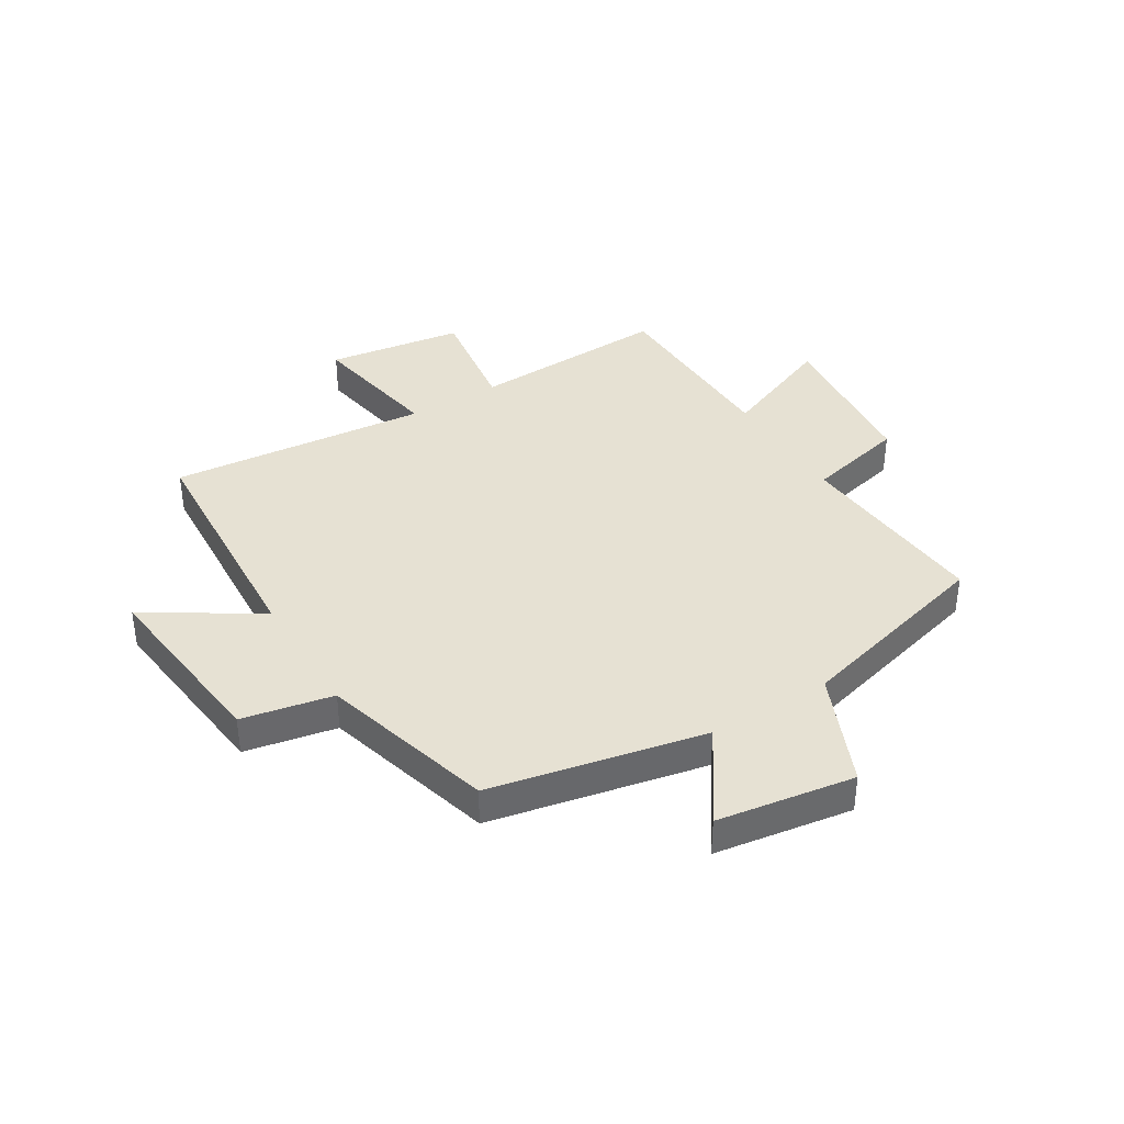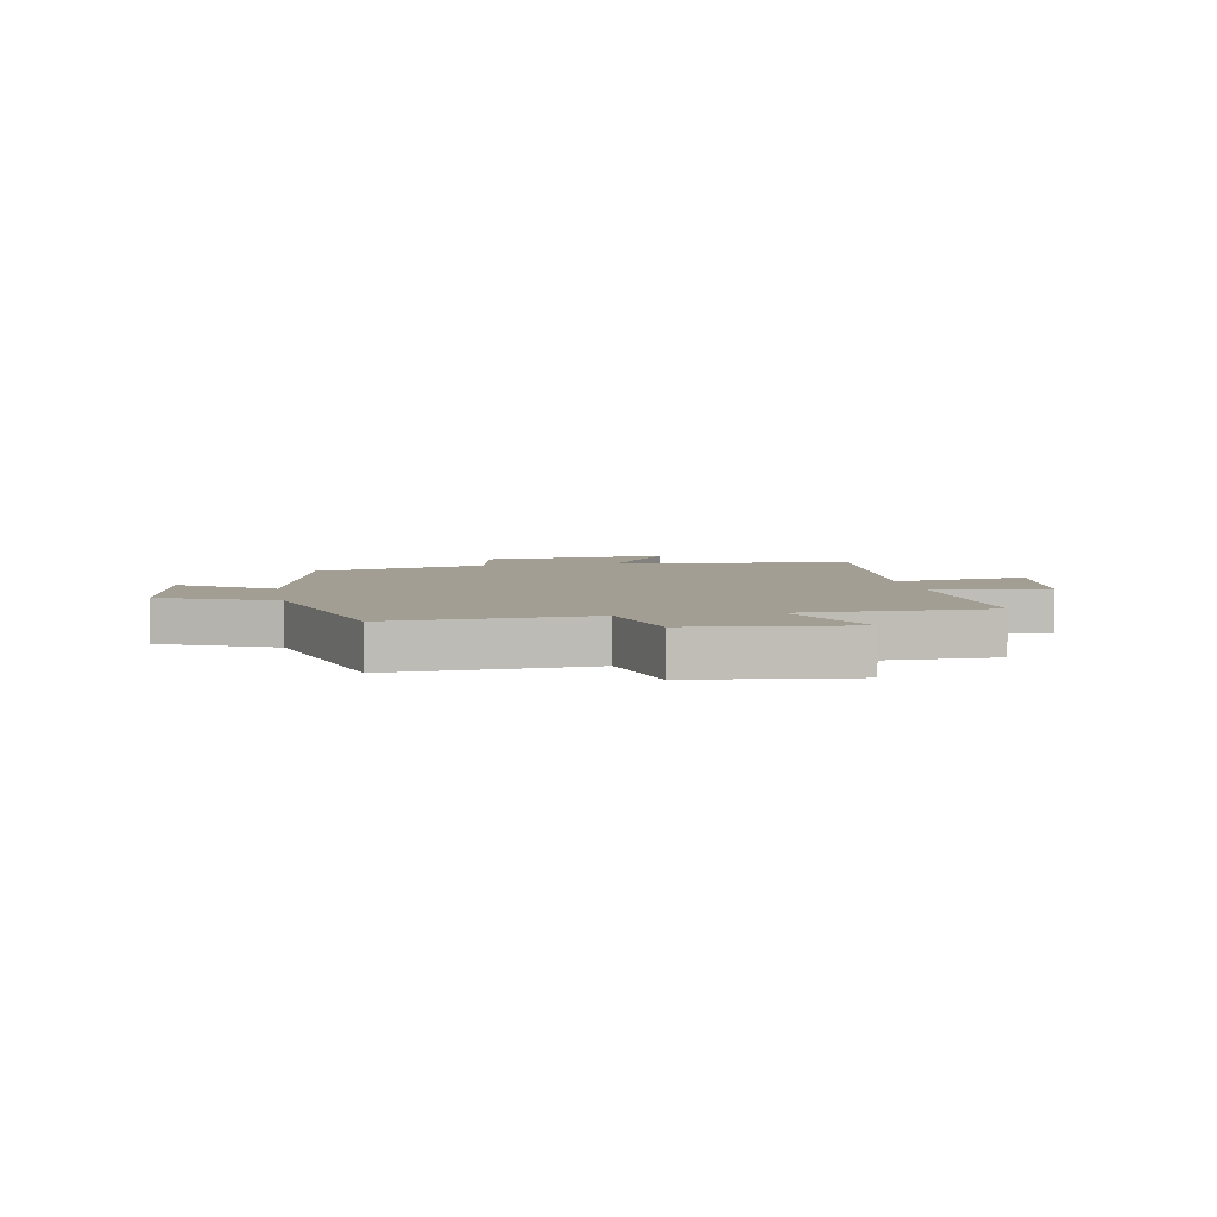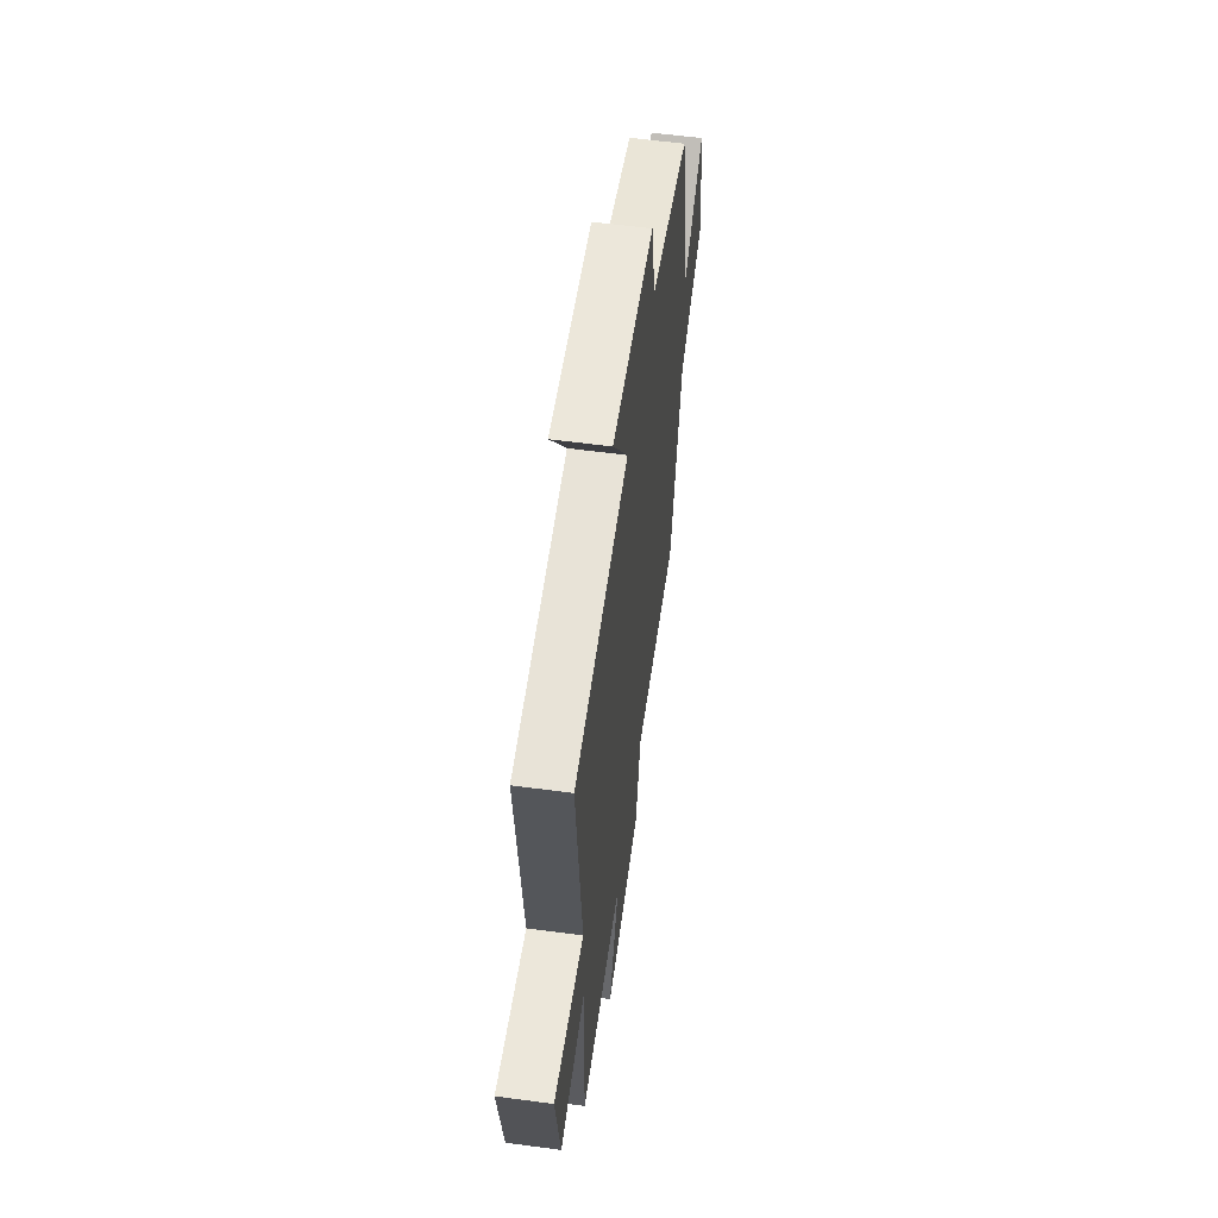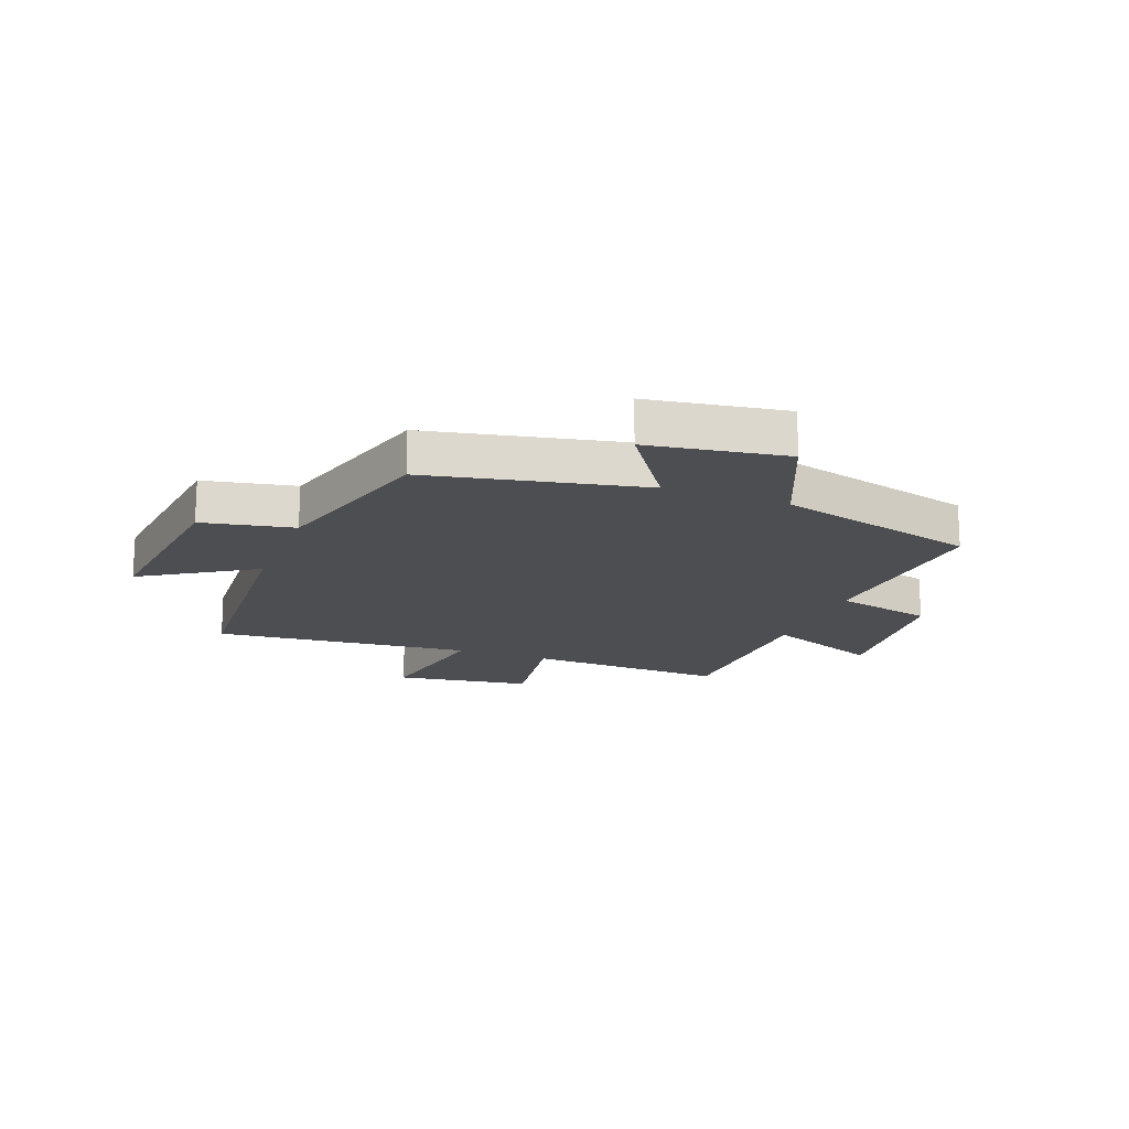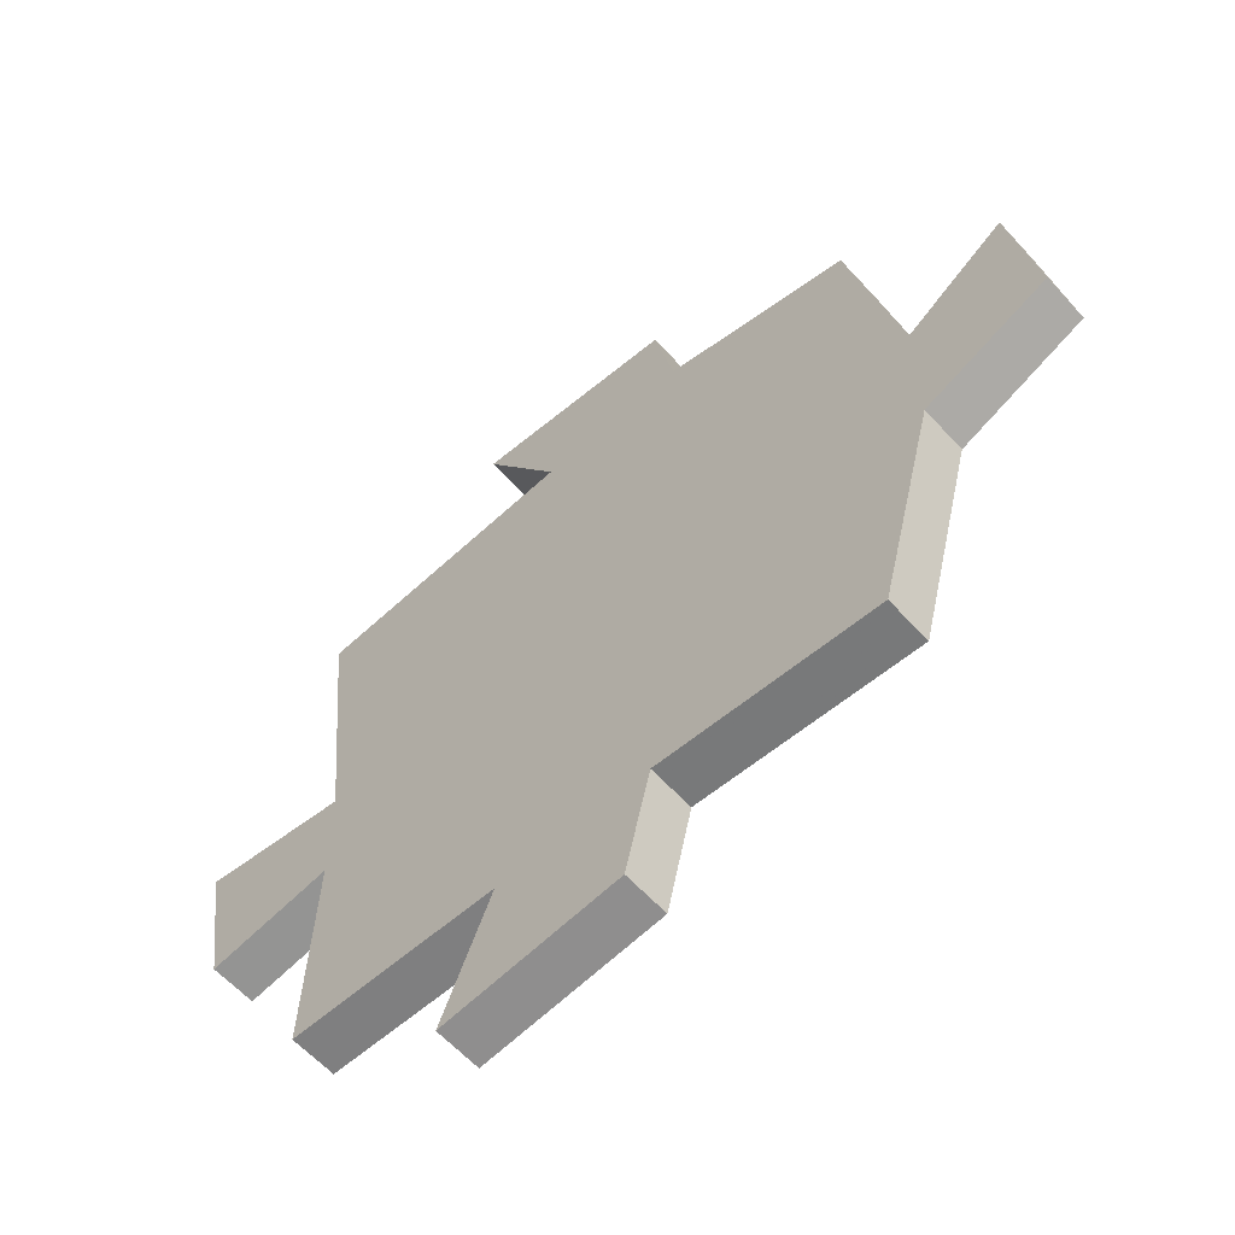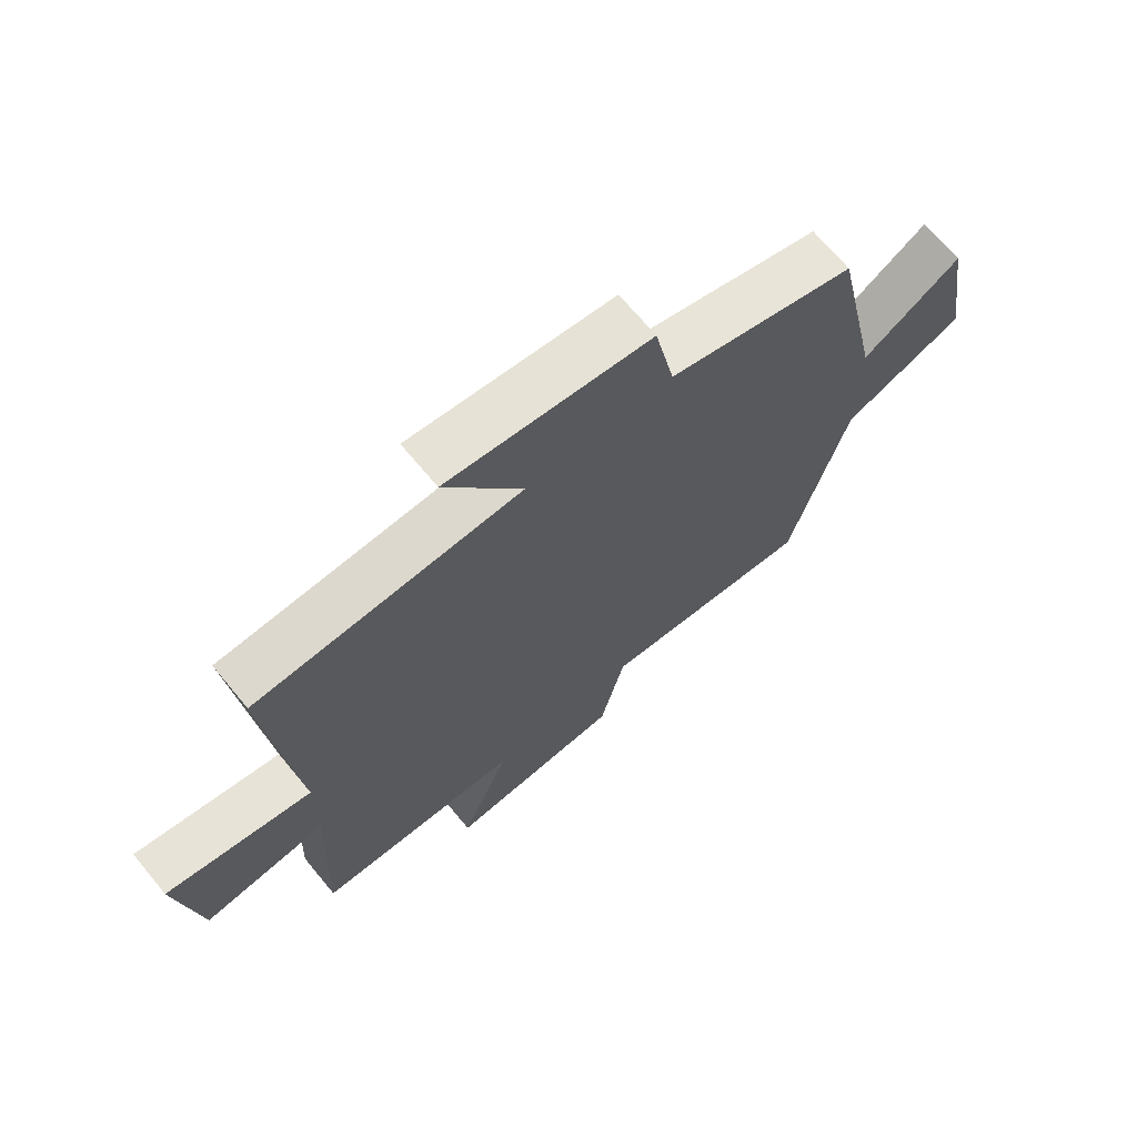
<metadata>
{"format":"obj","ext":"obj","renderer":"f3d","projection":"perspective","resolution":1024,"background":"white","views":[{"elev":38.7,"azim":58.4,"up":"+Y"},{"elev":5.1,"azim":170.0,"up":"+Y"},{"elev":58.5,"azim":-82.1,"up":"+Z"},{"elev":-17.2,"azim":69.0,"up":"+Y"},{"elev":-60.9,"azim":42.2,"up":"+Z"},{"elev":69.0,"azim":-39.6,"up":"+Z"}]}
</metadata>
<code>
v 0.408 0.07 -0.526
v 0.062 0.07 -0.5
v 0.022 0.07 -0.673
v -0.26 0.07 -0.701
v -0.18 0.07 -0.5
v -0.513 0.07 -0.492
v -0.5 0.07 -0.144
v -0.701 0.07 -0.174
v -0.737 0.07 0.064
v -0.5 0.07 0.022
v -0.545 0.07 0.474
v -0.118 0.07 0.5
v -0.242 0.07 0.695
v 0.086 0.07 0.659
v 0.118 0.07 0.5
v 0.421 0.07 0.416
v 0.5 0.07 0.042
v 0.659 0.07 0.151
v 0.697 0.07 -0.089
v 0.5 0.07 -0.174
v 0.408 0 -0.526
v 0.062 0 -0.5
v 0.022 0 -0.673
v -0.26 0 -0.701
v -0.18 0 -0.5
v -0.513 0 -0.492
v -0.5 0 -0.144
v -0.701 0 -0.174
v -0.737 0 0.064
v -0.5 0 0.022
v -0.545 0 0.474
v -0.118 0 0.5
v -0.242 0 0.695
v 0.086 0 0.659
v 0.118 0 0.5
v 0.421 0 0.416
v 0.5 0 0.042
v 0.659 0 0.151
v 0.697 0 -0.089
v 0.5 0 -0.174
f 17 18 19 20
f 15 16 17 20
f 15 20 1 2
f 12 13 14 15
f 10 11 12 15
f 10 15 2 3
f 7 8 9 10
f 7 10 3
f 5 6 7
f 5 7 3
f 3 4 5
f 40 39 38 37
f 40 37 36 35
f 22 21 40 35
f 35 34 33 32
f 35 32 31 30
f 23 22 35 30
f 30 29 28 27
f 23 30 27
f 27 26 25
f 23 27 25
f 25 24 23
f 1 21 22 2
f 2 22 23 3
f 3 23 24 4
f 4 24 25 5
f 5 25 26 6
f 6 26 27 7
f 7 27 28 8
f 8 28 29 9
f 9 29 30 10
f 10 30 31 11
f 11 31 32 12
f 12 32 33 13
f 13 33 34 14
f 14 34 35 15
f 15 35 36 16
f 16 36 37 17
f 17 37 38 18
f 18 38 39 19
f 19 39 40 20
f 20 40 21 1

</code>
